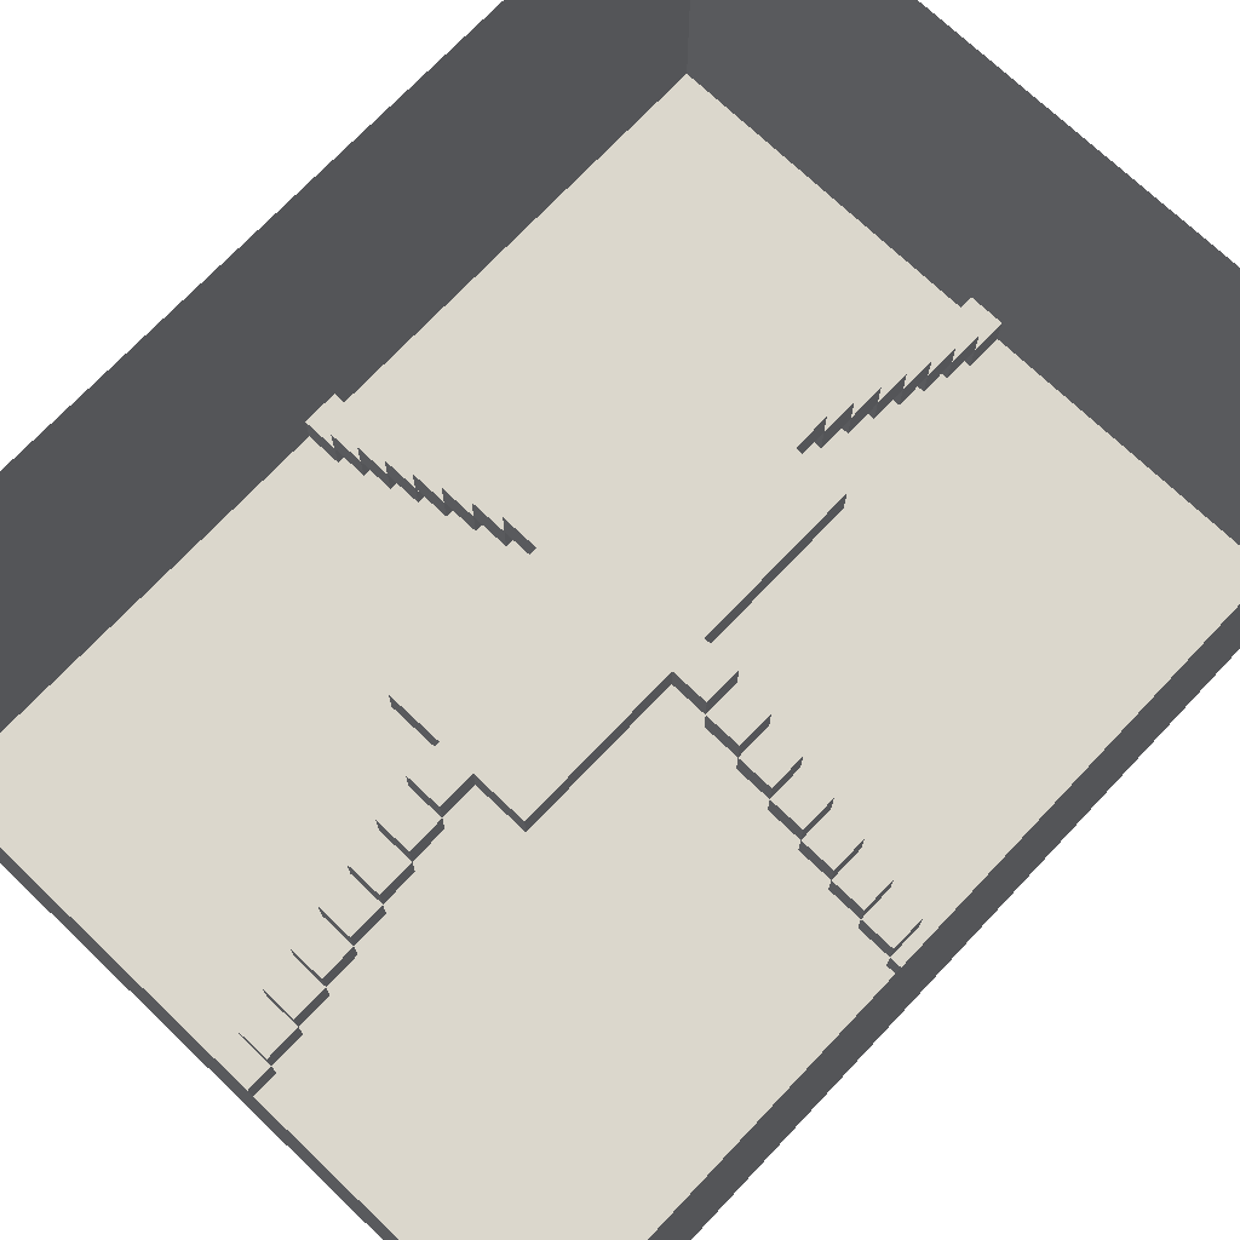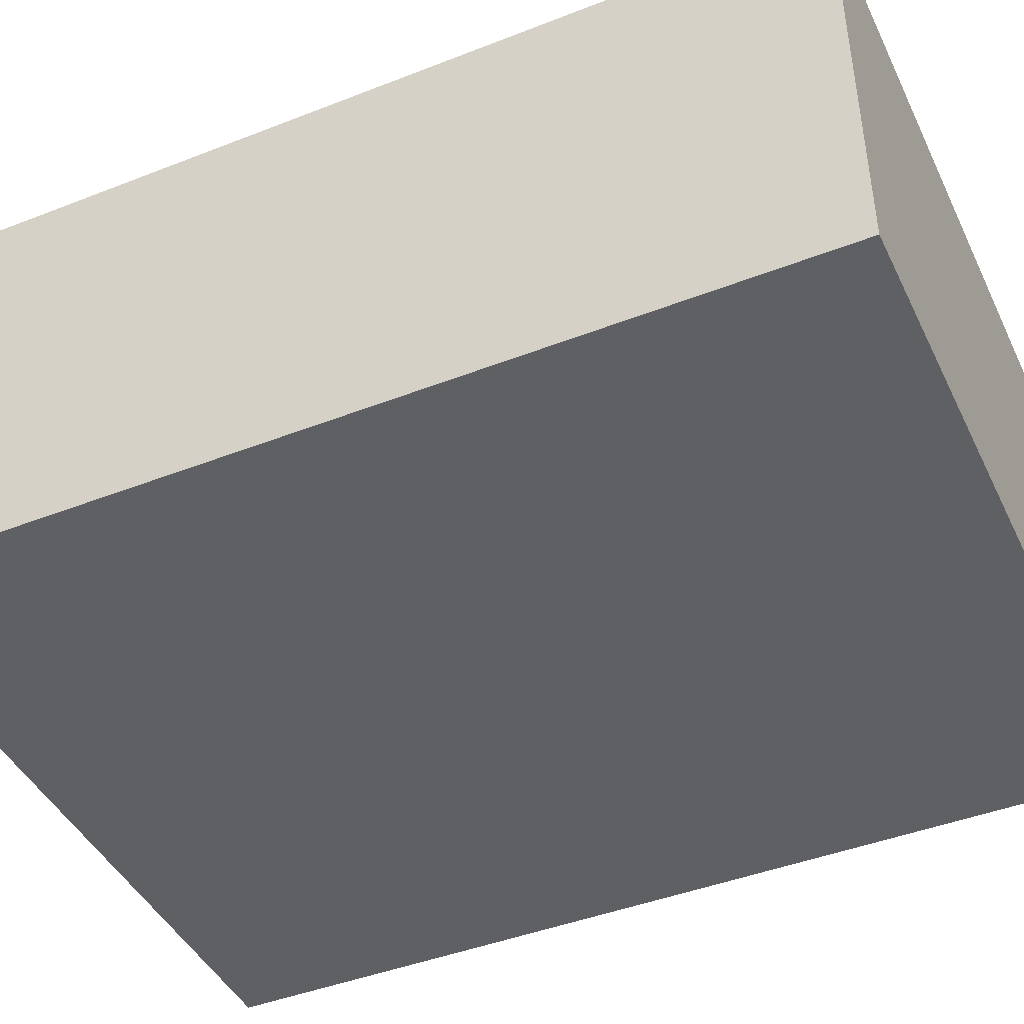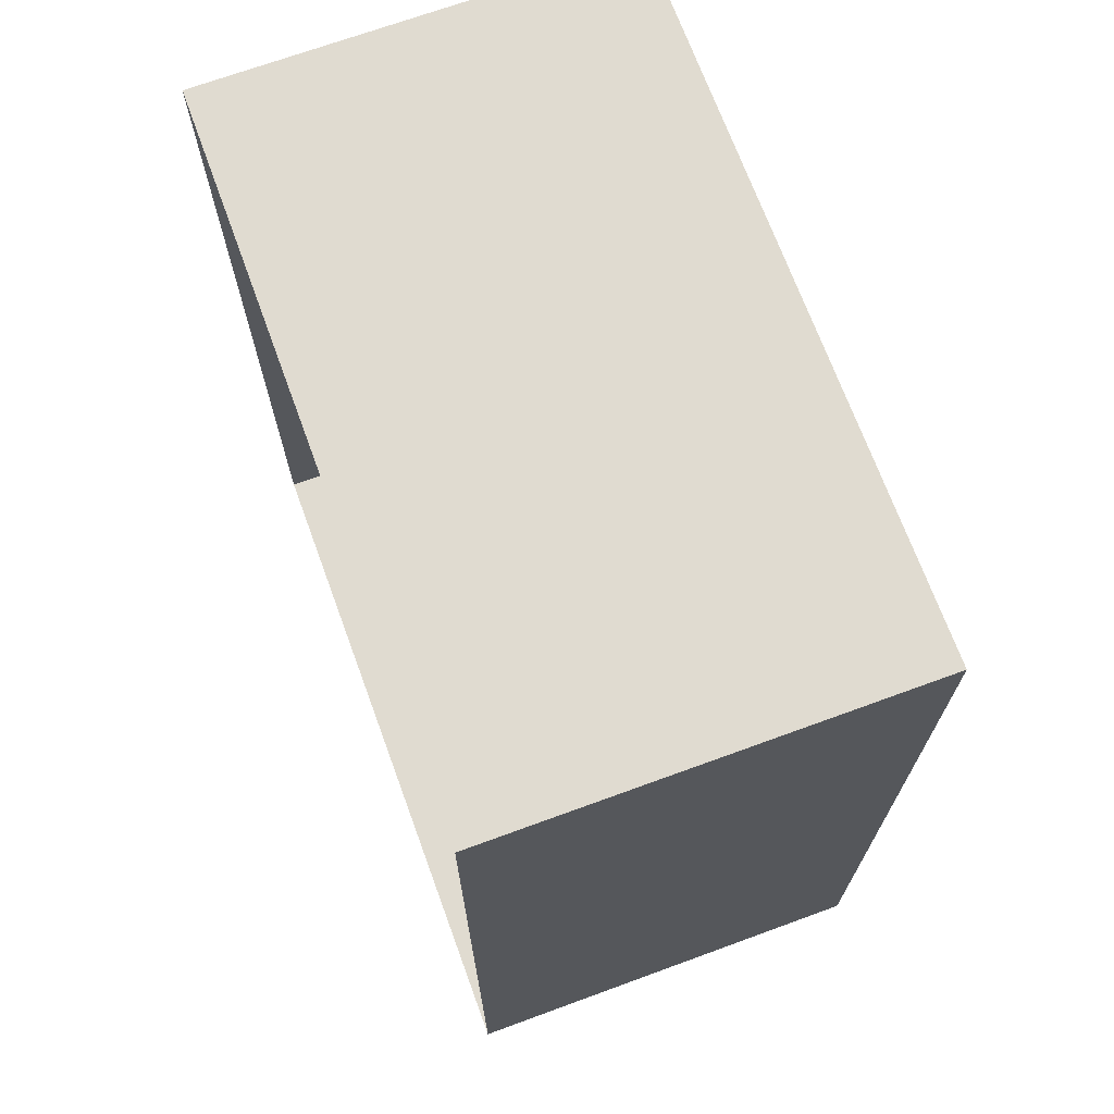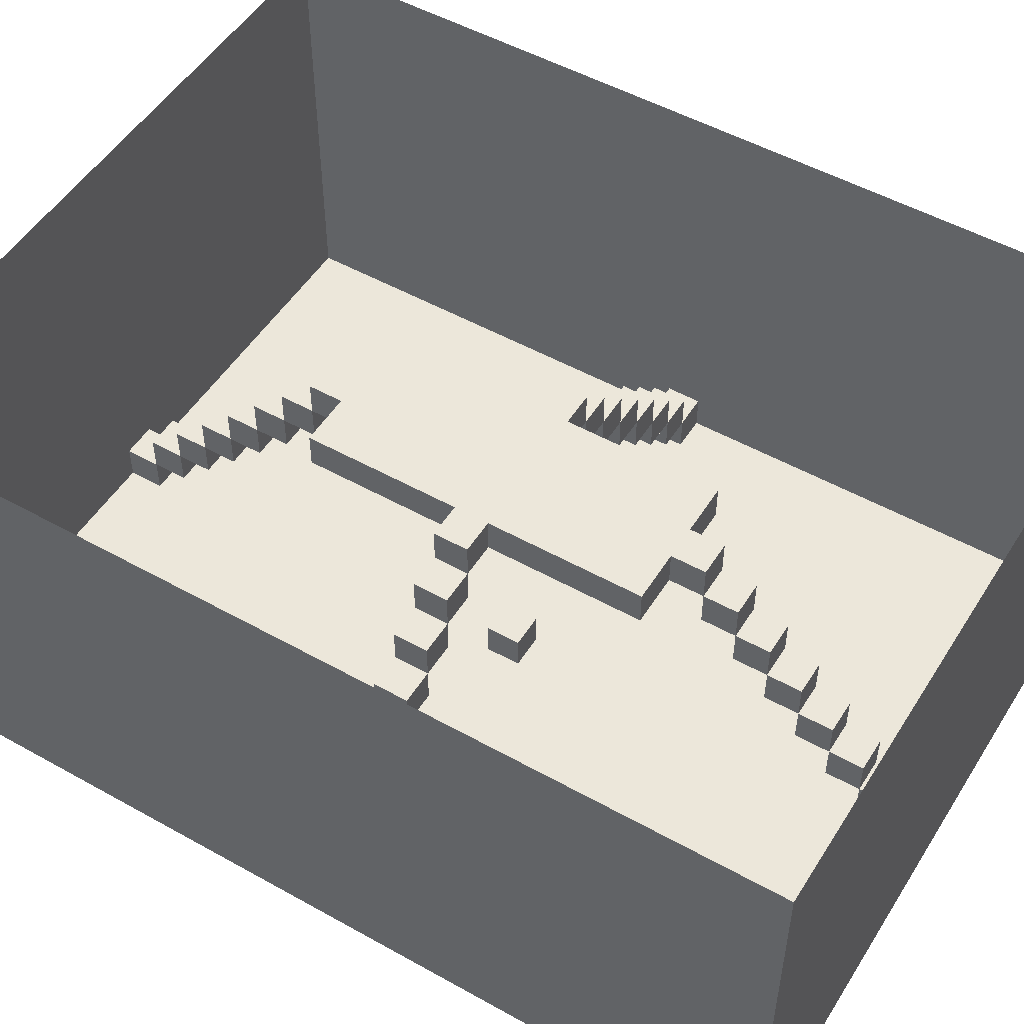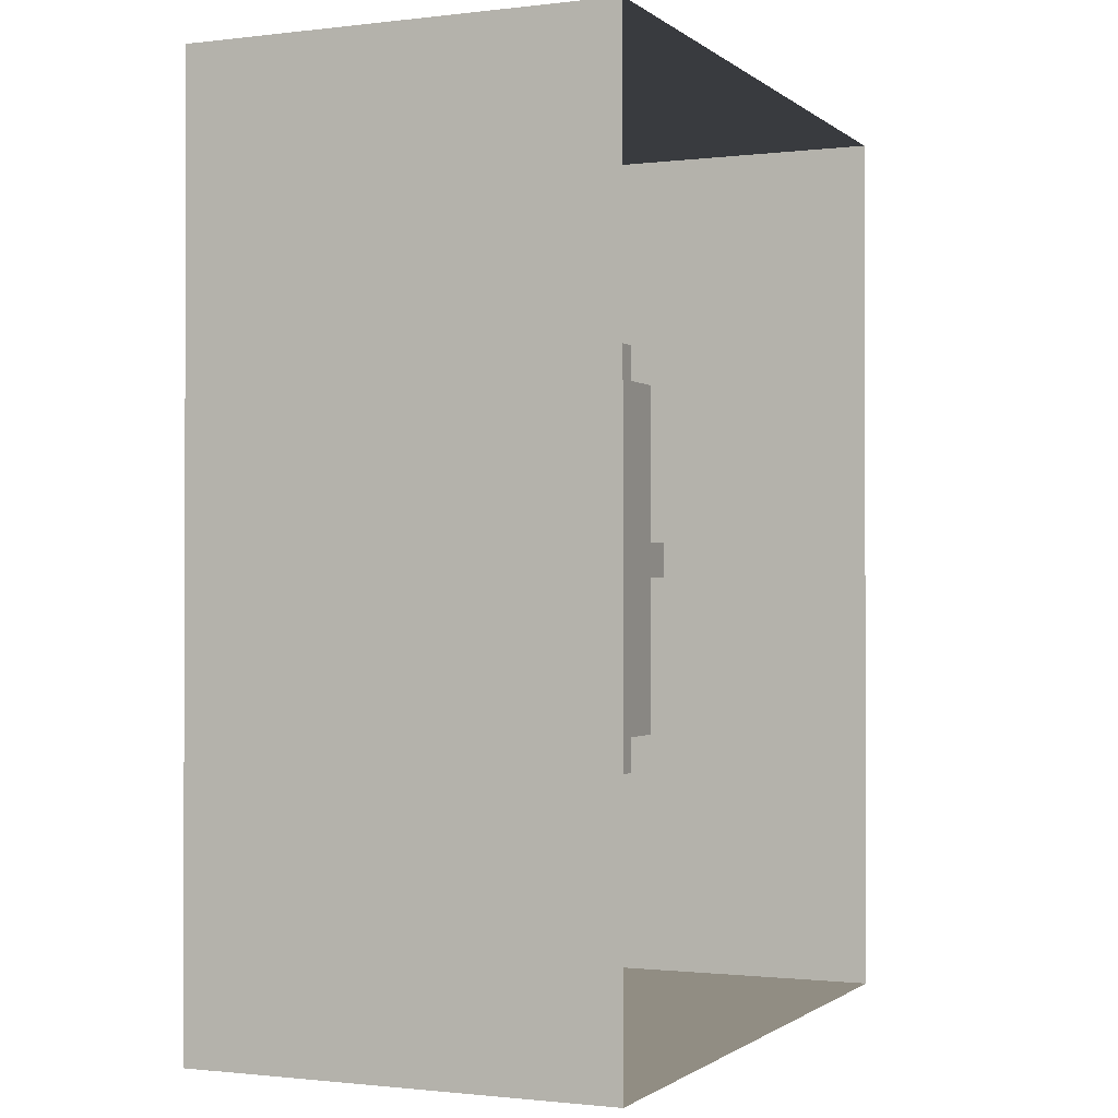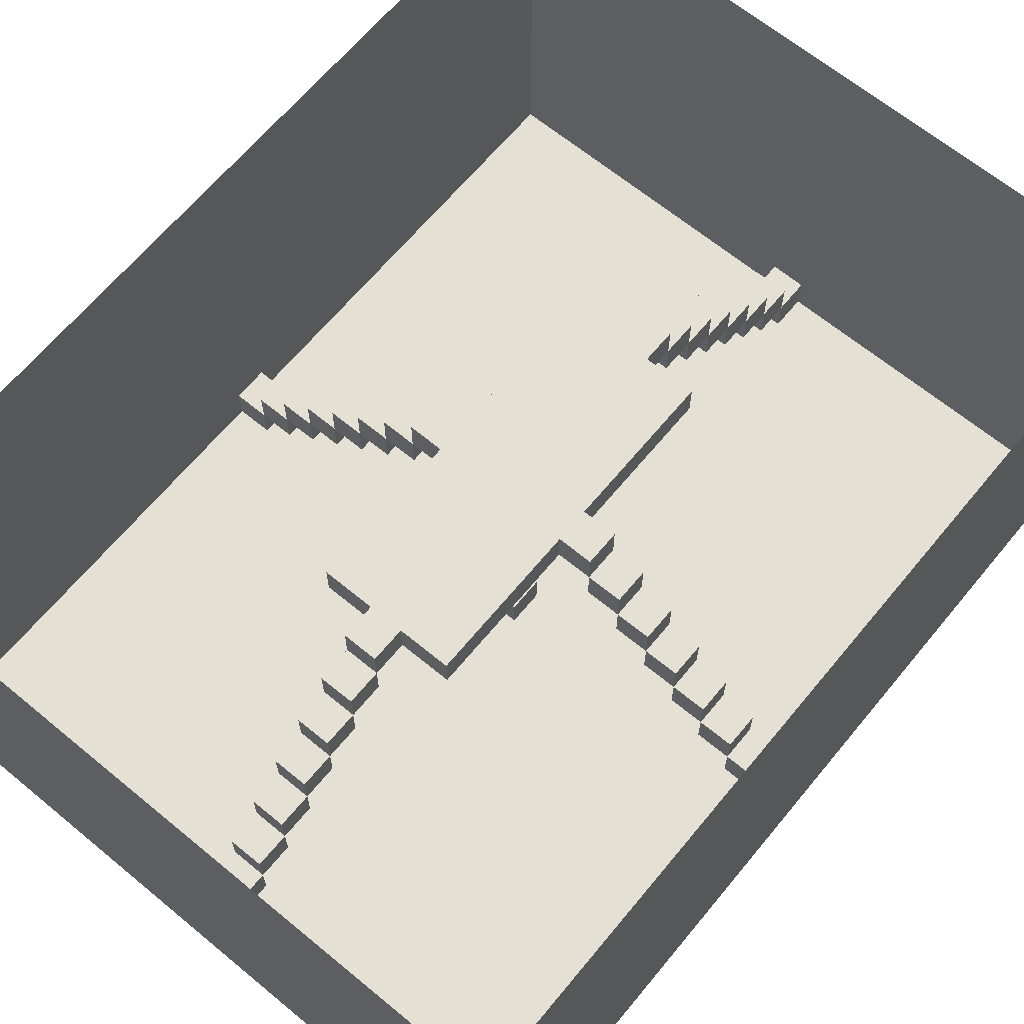
<metadata>
{"format":"obj","ext":"obj","renderer":"f3d","projection":"perspective","resolution":1024,"background":"white","views":[{"elev":73.1,"azim":-136.5,"up":"+Y"},{"elev":-44.1,"azim":114.6,"up":"+Y"},{"elev":70.2,"azim":-110.1,"up":"+Z"},{"elev":51.3,"azim":-58.7,"up":"+Y"},{"elev":-1.1,"azim":113.6,"up":"+Z"},{"elev":65.8,"azim":-140.4,"up":"+Y"}]}
</metadata>
<code>
o 立方体.037
v -4 14 10
v -4 16 10
v -4 14 -10
v -4 16 -10
v 4 14 10
v 4 16 10
v 4 14 -10
v 4 16 -10
v -20 0 26
v 20 0 26
v -20 0 -26
v 20 0 -26
v -20 24 26
v -20 0 26
v -20 24 -26
v -20 0 -26
v 20 24 -26
v 20 0 -26
v 20 24 26
v 20 0 26
v 20 24 26
v 20 2e-06 26
v -20 24 26
v -20 -2e-06 26
v -20 24 -26
v -20 -2e-06 -26
v 20 24 -26
v 20 2e-06 -26
v -1 0 1
v -1 2 1
v -1 0 -1
v -1 2 -1
v 1 0 1
v 1 2 1
v 1 0 -1
v 1 2 -1
v -1 0 26
v -1 2 26
v -1 0 24
v -1 2 24
v 1 0 26
v 1 2 26
v 1 0 24
v 1 2 24
v -1 0 -24
v -1 2 -24
v -1 0 -26
v -1 2 -26
v 1 0 -24
v 1 2 -24
v 1 0 -26
v 1 2 -26
v 18 0 1
v 18 2 1
v 18 0 -1
v 18 2 -1
v 20 0 1
v 20 2 1
v 20 0 -1
v 20 2 -1
v -20 0 1
v -20 2 1
v -20 0 -1
v -20 2 -1
v -18 0 1
v -18 2 1
v -18 0 -1
v -18 2 -1
v 16 2 1
v 16 4 1
v 16 2 -1
v 16 4 -1
v 18 2 1
v 18 4 1
v 18 2 -1
v 18 4 -1
v -18 2 1
v -18 4 1
v -18 2 -1
v -18 4 -1
v -16 2 1
v -16 4 1
v -16 2 -1
v -16 4 -1
v -1 2 24
v -1 4 24
v -1 2 22
v -1 4 22
v 1 2 24
v 1 4 24
v 1 2 22
v 1 4 22
v -1 2 -22
v -1 4 -22
v -1 2 -24
v -1 4 -24
v 1 2 -22
v 1 4 -22
v 1 2 -24
v 1 4 -24
v 14 4 1
v 14 6 1
v 14 4 -1
v 14 6 -1
v 16 4 1
v 16 6 1
v 16 4 -1
v 16 6 -1
v 12 6 1
v 12 8 1
v 12 6 -1
v 12 8 -1
v 14 6 1
v 14 8 1
v 14 6 -1
v 14 8 -1
v -16 4 1
v -16 6 1
v -16 4 -1
v -16 6 -1
v -14 4 1
v -14 6 1
v -14 4 -1
v -14 6 -1
v -14 6 1
v -14 8 1
v -14 6 -1
v -14 8 -1
v -12 6 1
v -12 8 1
v -12 6 -1
v -12 8 -1
v -1 4 22
v -1 6 22
v -1 4 20
v -1 6 20
v 1 4 22
v 1 6 22
v 1 4 20
v 1 6 20
v -1 6 20
v -1 8 20
v -1 6 18
v -1 8 18
v 1 6 20
v 1 8 20
v 1 6 18
v 1 8 18
v -1 4 -20
v -1 6 -20
v -1 4 -22
v -1 6 -22
v 1 4 -20
v 1 6 -20
v 1 4 -22
v 1 6 -22
v -1 6 -18
v -1 8 -18
v -1 6 -20
v -1 8 -20
v 1 6 -18
v 1 8 -18
v 1 6 -20
v 1 8 -20
v -1 8 18
v -1 10 18
v -1 8 16
v -1 10 16
v 1 8 18
v 1 10 18
v 1 8 16
v 1 10 16
v -1 10 16
v -1 12 16
v -1 10 14
v -1 12 14
v 1 10 16
v 1 12 16
v 1 10 14
v 1 12 14
v -1 12 14
v -1 14 14
v -1 12 12
v -1 14 12
v 1 12 14
v 1 14 14
v 1 12 12
v 1 14 12
v -1 14 12
v -1 16 12
v -1 14 10
v -1 16 10
v 1 14 12
v 1 16 12
v 1 14 10
v 1 16 10
v -1 8 -16
v -1 10 -16
v -1 8 -18
v -1 10 -18
v 1 8 -16
v 1 10 -16
v 1 8 -18
v 1 10 -18
v -1 10 -14
v -1 12 -14
v -1 10 -16
v -1 12 -16
v 1 10 -14
v 1 12 -14
v 1 10 -16
v 1 12 -16
v -1 12 -12
v -1 14 -12
v -1 12 -14
v -1 14 -14
v 1 12 -12
v 1 14 -12
v 1 12 -14
v 1 14 -14
v -1 14 -10
v -1 16 -10
v -1 14 -12
v -1 16 -12
v 1 14 -10
v 1 16 -10
v 1 14 -12
v 1 16 -12
v -12 8 1
v -12 10 1
v -12 8 -1
v -12 10 -1
v -10 8 1
v -10 10 1
v -10 8 -1
v -10 10 -1
v -10 10 1
v -10 12 1
v -10 10 -1
v -10 12 -1
v -8 10 1
v -8 12 1
v -8 10 -1
v -8 12 -1
v -8 12 1
v -8 14 1
v -8 12 -1
v -8 14 -1
v -6 12 1
v -6 14 1
v -6 12 -1
v -6 14 -1
v -6 14 1
v -6 16 1
v -6 14 -1
v -6 16 -1
v -4 14 1
v -4 16 1
v -4 14 -1
v -4 16 -1
v 10 8 1
v 10 10 1
v 10 8 -1
v 10 10 -1
v 12 8 1
v 12 10 1
v 12 8 -1
v 12 10 -1
v 8 10 1
v 8 12 1
v 8 10 -1
v 8 12 -1
v 10 10 1
v 10 12 1
v 10 10 -1
v 10 12 -1
v 6 12 1
v 6 14 1
v 6 12 -1
v 6 14 -1
v 8 12 1
v 8 14 1
v 8 12 -1
v 8 14 -1
v 4 14 1
v 4 16 1
v 4 14 -1
v 4 16 -1
v 6 14 1
v 6 16 1
v 6 14 -1
v 6 16 -1
f 2 3 1
f 4 7 3
f 8 5 7
f 6 1 5
f 7 1 3
f 4 6 8
f 10 11 9
f 14 15 13
f 18 19 17
f 22 23 21
f 25 28 27
f 30 31 29
f 32 35 31
f 36 33 35
f 34 29 33
f 35 29 31
f 32 34 36
f 38 39 37
f 40 43 39
f 44 41 43
f 42 37 41
f 43 37 39
f 40 42 44
f 46 47 45
f 48 51 47
f 52 49 51
f 50 45 49
f 51 45 47
f 48 50 52
f 54 55 53
f 56 59 55
f 60 57 59
f 58 53 57
f 59 53 55
f 56 58 60
f 62 63 61
f 64 67 63
f 68 65 67
f 66 61 65
f 67 61 63
f 64 66 68
f 70 71 69
f 72 75 71
f 76 73 75
f 74 69 73
f 75 69 71
f 72 74 76
f 78 79 77
f 80 83 79
f 84 81 83
f 82 77 81
f 83 77 79
f 80 82 84
f 86 87 85
f 88 91 87
f 92 89 91
f 90 85 89
f 91 85 87
f 88 90 92
f 94 95 93
f 96 99 95
f 100 97 99
f 98 93 97
f 99 93 95
f 96 98 100
f 102 103 101
f 104 107 103
f 108 105 107
f 106 101 105
f 107 101 103
f 104 106 108
f 110 111 109
f 112 115 111
f 116 113 115
f 114 109 113
f 115 109 111
f 112 114 116
f 118 119 117
f 120 123 119
f 124 121 123
f 122 117 121
f 123 117 119
f 120 122 124
f 126 127 125
f 128 131 127
f 132 129 131
f 130 125 129
f 131 125 127
f 128 130 132
f 134 135 133
f 136 139 135
f 140 137 139
f 138 133 137
f 139 133 135
f 136 138 140
f 142 143 141
f 144 147 143
f 148 145 147
f 146 141 145
f 147 141 143
f 144 146 148
f 150 151 149
f 152 155 151
f 156 153 155
f 154 149 153
f 155 149 151
f 152 154 156
f 158 159 157
f 160 163 159
f 164 161 163
f 162 157 161
f 163 157 159
f 160 162 164
f 166 167 165
f 168 171 167
f 172 169 171
f 170 165 169
f 171 165 167
f 168 170 172
f 174 175 173
f 176 179 175
f 180 177 179
f 178 173 177
f 179 173 175
f 176 178 180
f 182 183 181
f 184 187 183
f 188 185 187
f 186 181 185
f 187 181 183
f 184 186 188
f 190 191 189
f 192 195 191
f 196 193 195
f 194 189 193
f 195 189 191
f 192 194 196
f 198 199 197
f 200 203 199
f 204 201 203
f 202 197 201
f 203 197 199
f 200 202 204
f 206 207 205
f 208 211 207
f 212 209 211
f 210 205 209
f 211 205 207
f 208 210 212
f 214 215 213
f 216 219 215
f 220 217 219
f 218 213 217
f 219 213 215
f 216 218 220
f 222 223 221
f 224 227 223
f 228 225 227
f 226 221 225
f 227 221 223
f 224 226 228
f 230 231 229
f 232 235 231
f 236 233 235
f 234 229 233
f 235 229 231
f 232 234 236
f 238 239 237
f 240 243 239
f 244 241 243
f 242 237 241
f 243 237 239
f 240 242 244
f 246 247 245
f 248 251 247
f 252 249 251
f 250 245 249
f 251 245 247
f 248 250 252
f 254 255 253
f 256 259 255
f 260 257 259
f 258 253 257
f 259 253 255
f 256 258 260
f 262 263 261
f 264 267 263
f 268 265 267
f 266 261 265
f 267 261 263
f 264 266 268
f 270 271 269
f 272 275 271
f 276 273 275
f 274 269 273
f 275 269 271
f 272 274 276
f 278 279 277
f 280 283 279
f 284 281 283
f 282 277 281
f 283 277 279
f 280 282 284
f 286 287 285
f 288 291 287
f 292 289 291
f 290 285 289
f 291 285 287
f 288 290 292
f 2 4 3
f 4 8 7
f 8 6 5
f 6 2 1
f 7 5 1
f 4 2 6
f 10 12 11
f 14 16 15
f 18 20 19
f 22 24 23
f 25 26 28
f 30 32 31
f 32 36 35
f 36 34 33
f 34 30 29
f 35 33 29
f 32 30 34
f 38 40 39
f 40 44 43
f 44 42 41
f 42 38 37
f 43 41 37
f 40 38 42
f 46 48 47
f 48 52 51
f 52 50 49
f 50 46 45
f 51 49 45
f 48 46 50
f 54 56 55
f 56 60 59
f 60 58 57
f 58 54 53
f 59 57 53
f 56 54 58
f 62 64 63
f 64 68 67
f 68 66 65
f 66 62 61
f 67 65 61
f 64 62 66
f 70 72 71
f 72 76 75
f 76 74 73
f 74 70 69
f 75 73 69
f 72 70 74
f 78 80 79
f 80 84 83
f 84 82 81
f 82 78 77
f 83 81 77
f 80 78 82
f 86 88 87
f 88 92 91
f 92 90 89
f 90 86 85
f 91 89 85
f 88 86 90
f 94 96 95
f 96 100 99
f 100 98 97
f 98 94 93
f 99 97 93
f 96 94 98
f 102 104 103
f 104 108 107
f 108 106 105
f 106 102 101
f 107 105 101
f 104 102 106
f 110 112 111
f 112 116 115
f 116 114 113
f 114 110 109
f 115 113 109
f 112 110 114
f 118 120 119
f 120 124 123
f 124 122 121
f 122 118 117
f 123 121 117
f 120 118 122
f 126 128 127
f 128 132 131
f 132 130 129
f 130 126 125
f 131 129 125
f 128 126 130
f 134 136 135
f 136 140 139
f 140 138 137
f 138 134 133
f 139 137 133
f 136 134 138
f 142 144 143
f 144 148 147
f 148 146 145
f 146 142 141
f 147 145 141
f 144 142 146
f 150 152 151
f 152 156 155
f 156 154 153
f 154 150 149
f 155 153 149
f 152 150 154
f 158 160 159
f 160 164 163
f 164 162 161
f 162 158 157
f 163 161 157
f 160 158 162
f 166 168 167
f 168 172 171
f 172 170 169
f 170 166 165
f 171 169 165
f 168 166 170
f 174 176 175
f 176 180 179
f 180 178 177
f 178 174 173
f 179 177 173
f 176 174 178
f 182 184 183
f 184 188 187
f 188 186 185
f 186 182 181
f 187 185 181
f 184 182 186
f 190 192 191
f 192 196 195
f 196 194 193
f 194 190 189
f 195 193 189
f 192 190 194
f 198 200 199
f 200 204 203
f 204 202 201
f 202 198 197
f 203 201 197
f 200 198 202
f 206 208 207
f 208 212 211
f 212 210 209
f 210 206 205
f 211 209 205
f 208 206 210
f 214 216 215
f 216 220 219
f 220 218 217
f 218 214 213
f 219 217 213
f 216 214 218
f 222 224 223
f 224 228 227
f 228 226 225
f 226 222 221
f 227 225 221
f 224 222 226
f 230 232 231
f 232 236 235
f 236 234 233
f 234 230 229
f 235 233 229
f 232 230 234
f 238 240 239
f 240 244 243
f 244 242 241
f 242 238 237
f 243 241 237
f 240 238 242
f 246 248 247
f 248 252 251
f 252 250 249
f 250 246 245
f 251 249 245
f 248 246 250
f 254 256 255
f 256 260 259
f 260 258 257
f 258 254 253
f 259 257 253
f 256 254 258
f 262 264 263
f 264 268 267
f 268 266 265
f 266 262 261
f 267 265 261
f 264 262 266
f 270 272 271
f 272 276 275
f 276 274 273
f 274 270 269
f 275 273 269
f 272 270 274
f 278 280 279
f 280 284 283
f 284 282 281
f 282 278 277
f 283 281 277
f 280 278 282
f 286 288 287
f 288 292 291
f 292 290 289
f 290 286 285
f 291 289 285
f 288 286 290

</code>
